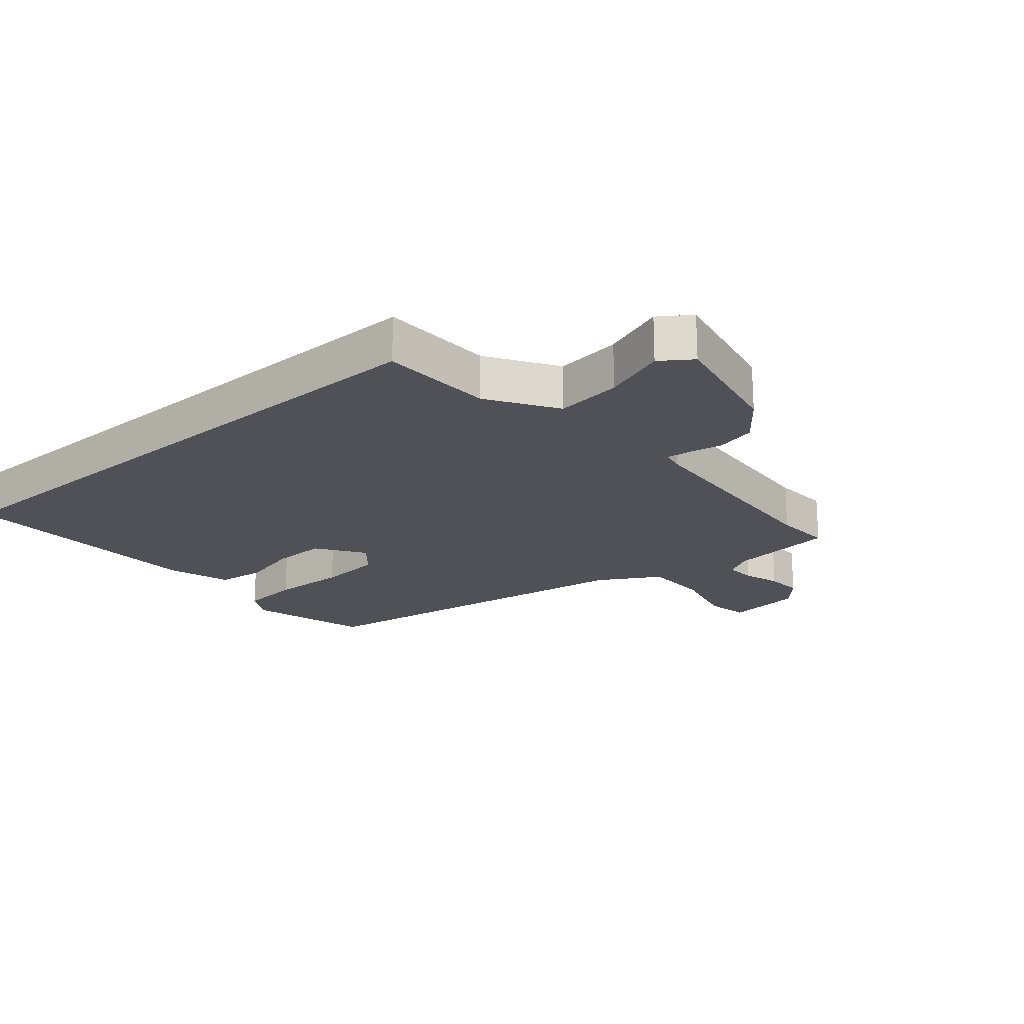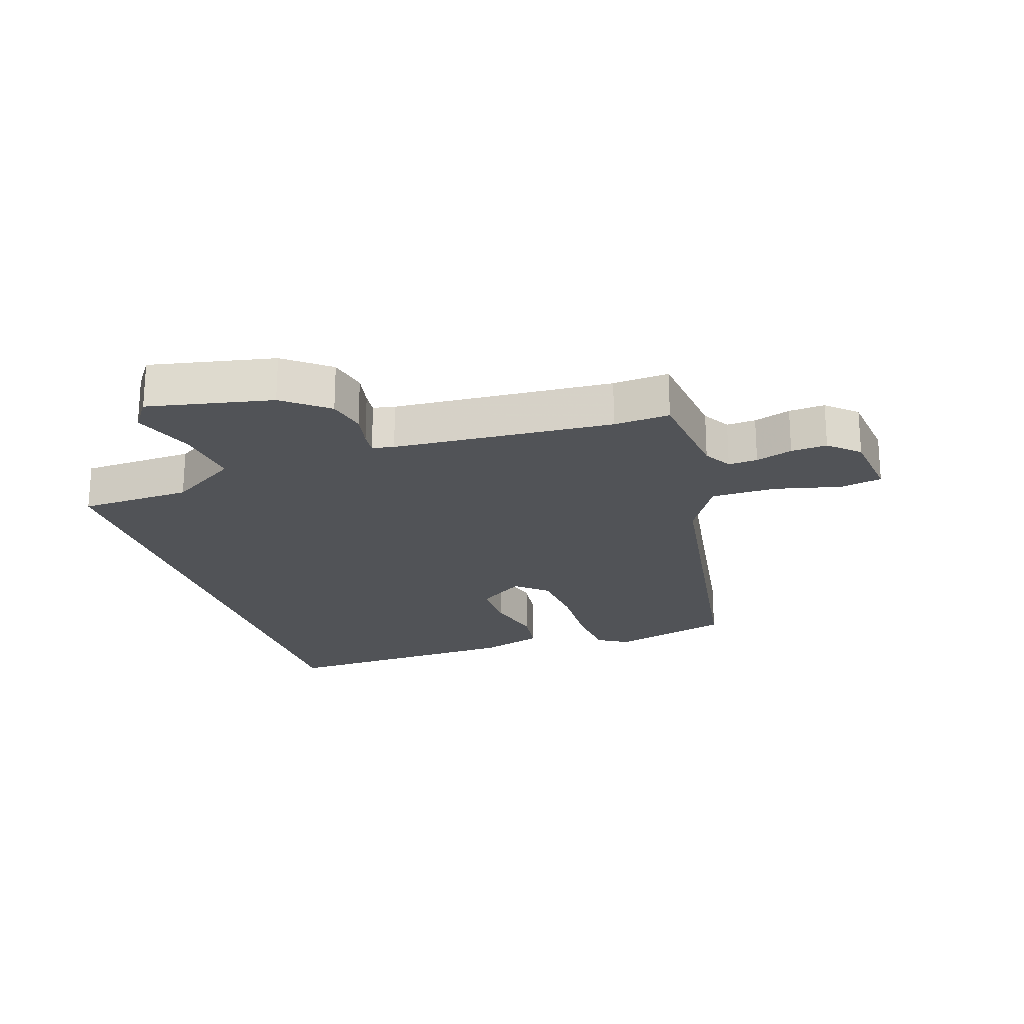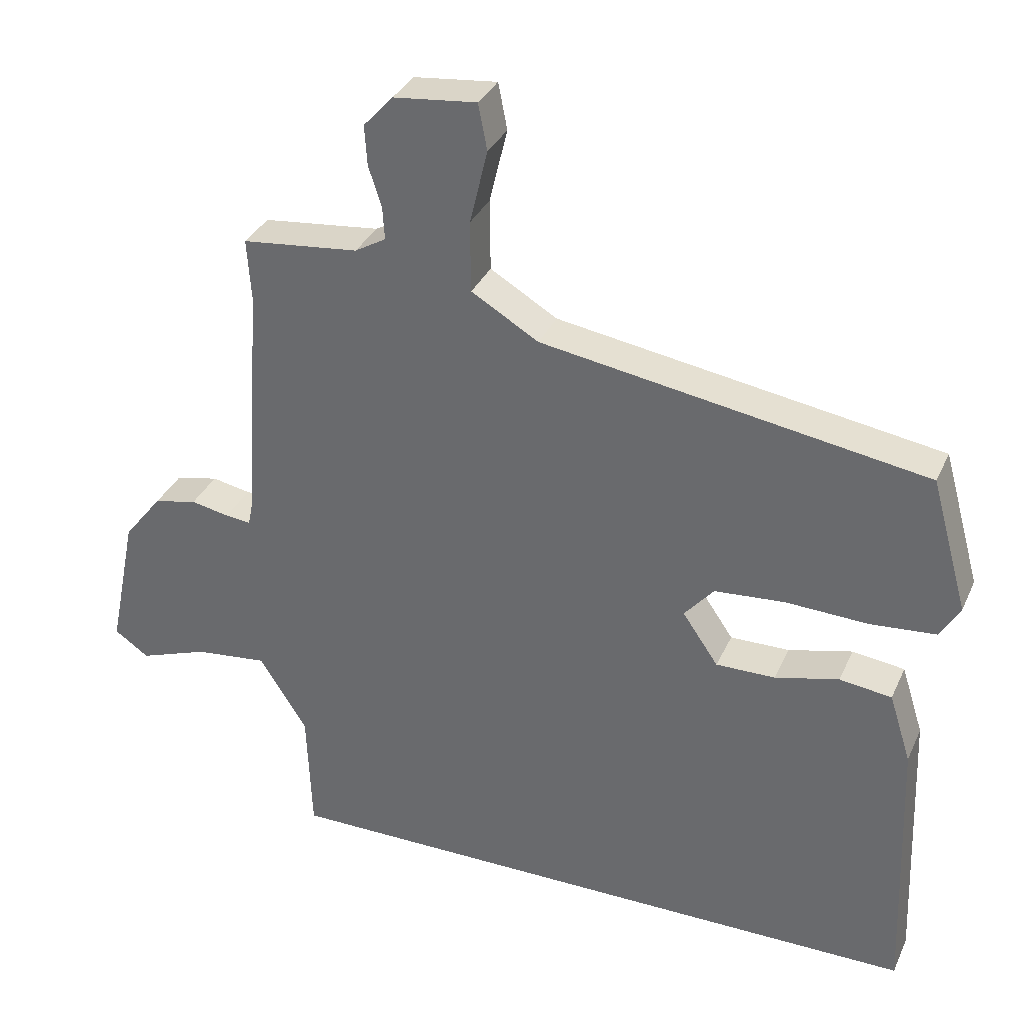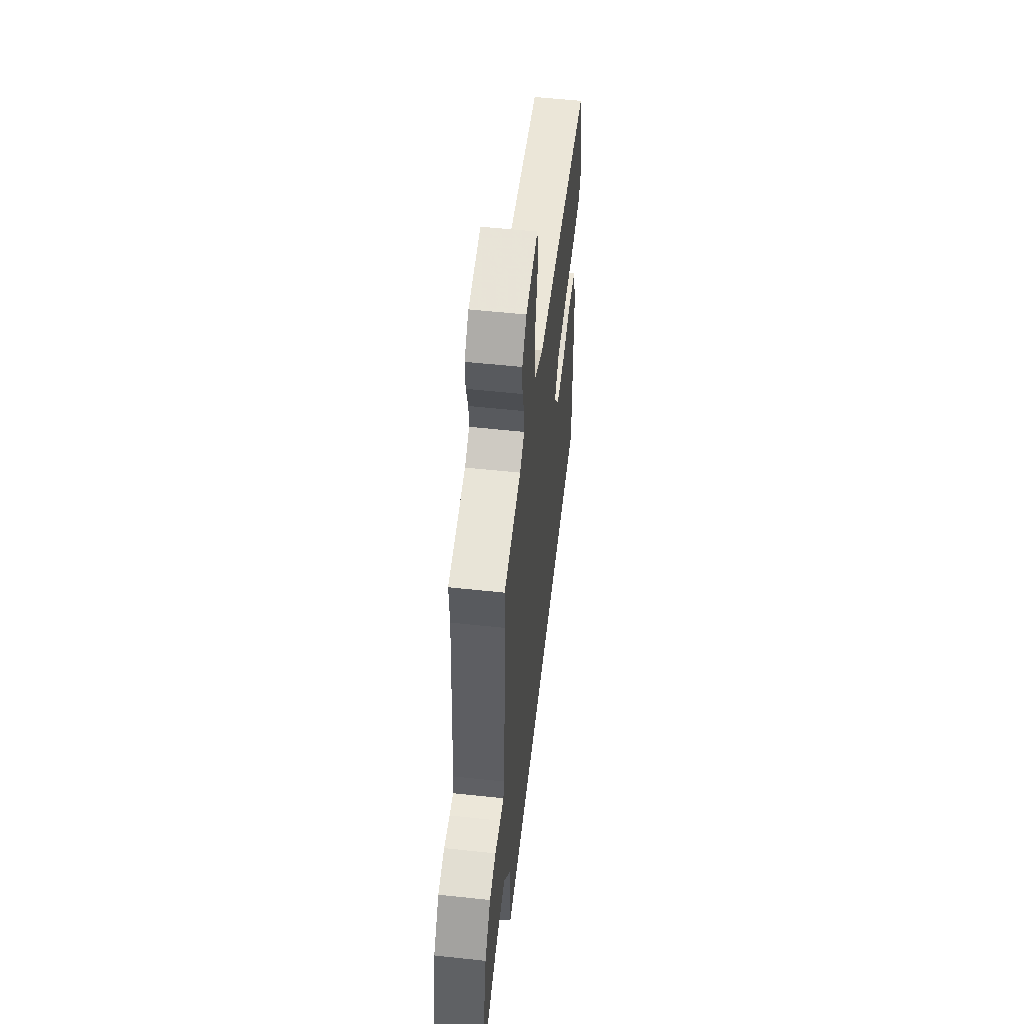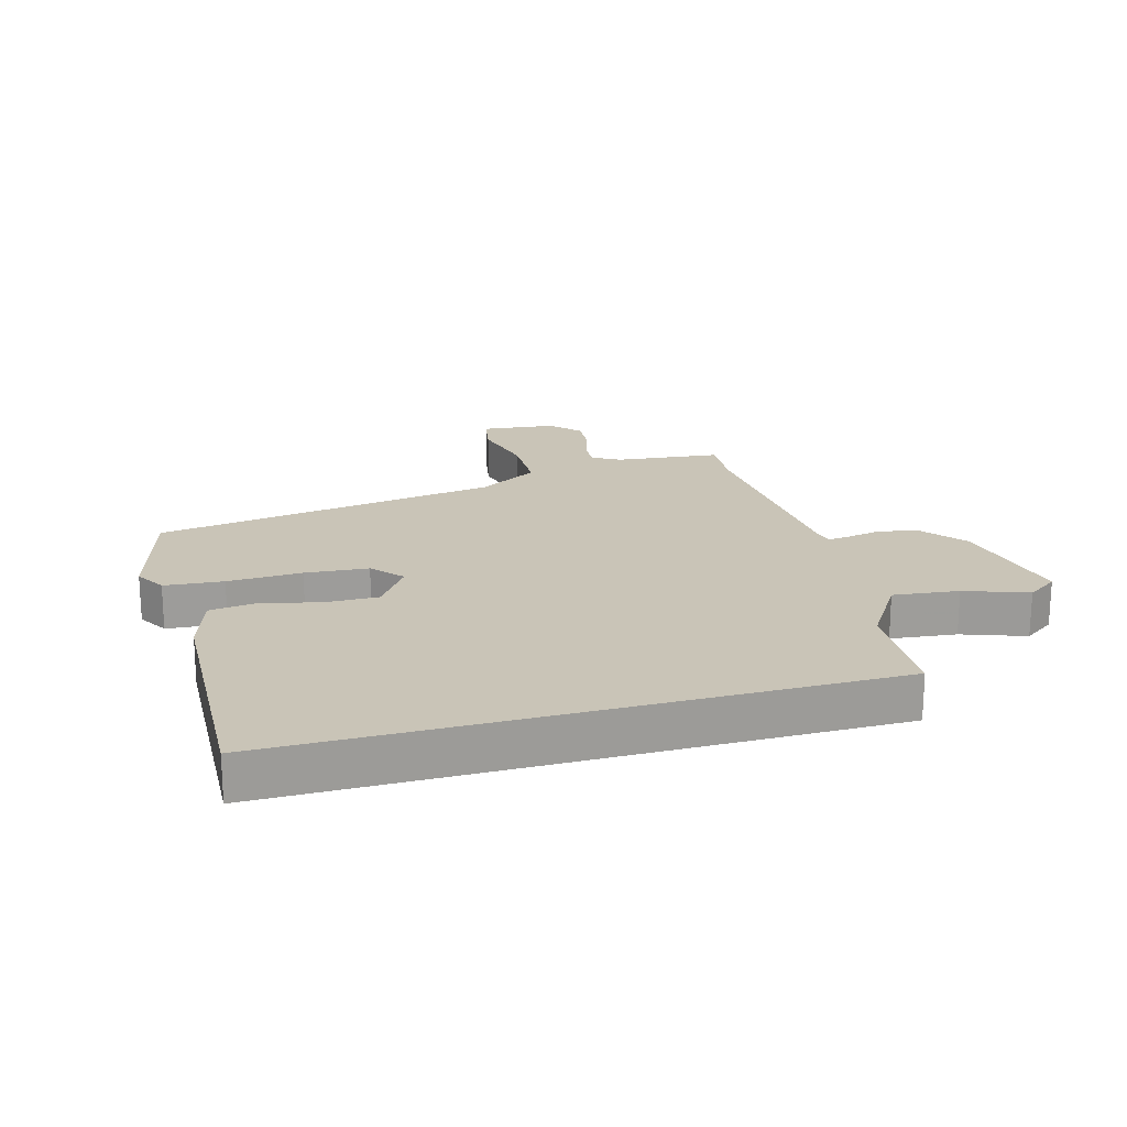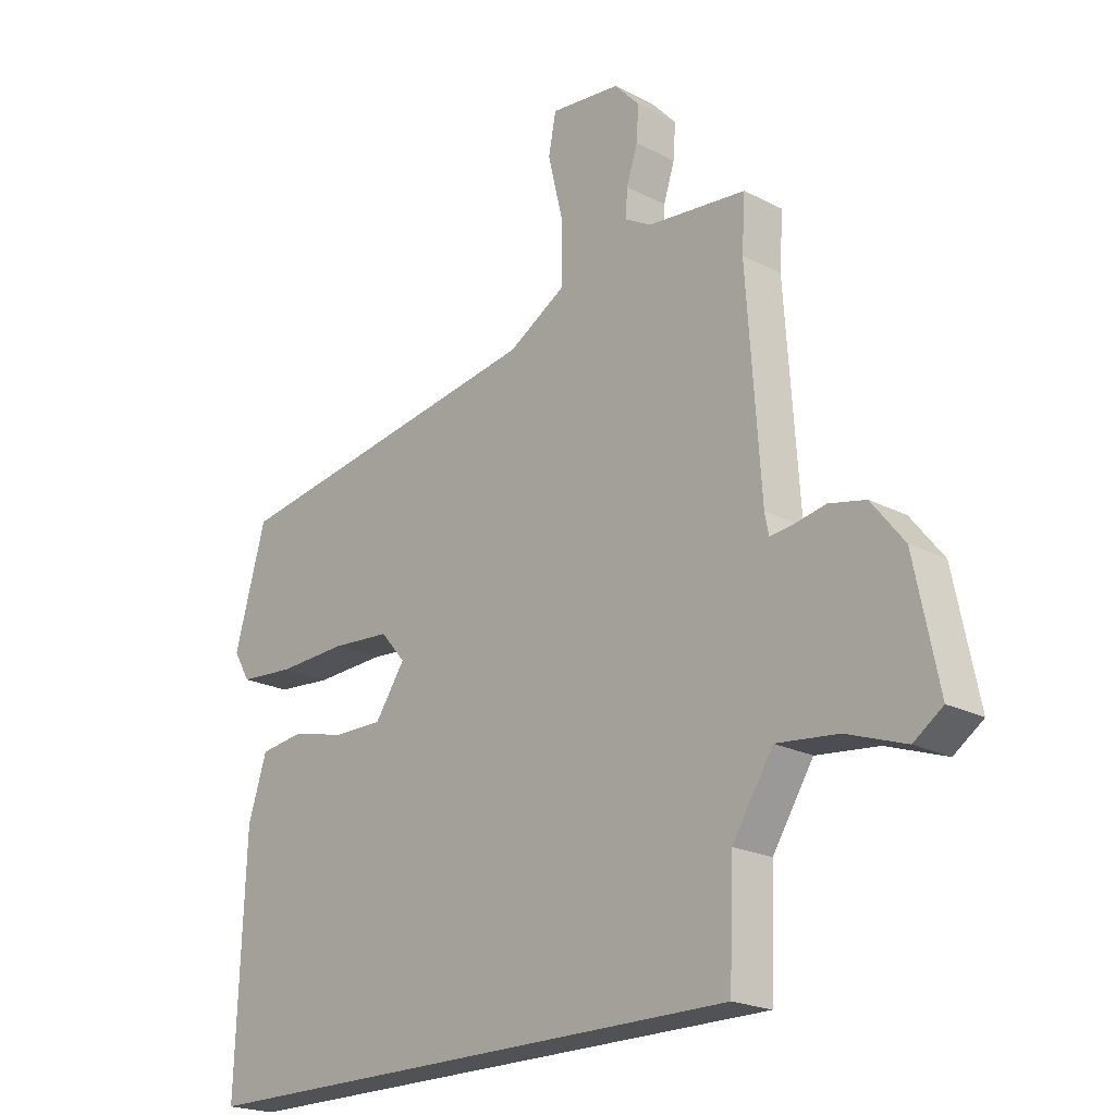
<metadata>
{"format":"obj","ext":"obj","renderer":"f3d","projection":"perspective","resolution":1024,"background":"white","views":[{"elev":-20.5,"azim":-139.4,"up":"+Y"},{"elev":-21.8,"azim":-71.9,"up":"+Y"},{"elev":33.6,"azim":21.7,"up":"+Z"},{"elev":54.9,"azim":-83.5,"up":"+Z"},{"elev":20.0,"azim":164.3,"up":"+Y"},{"elev":-21.1,"azim":-132.8,"up":"+Z"}]}
</metadata>
<code>
v 0.514 0.07 -0.5
v -0.446 0.07 -0.5
v -0.453 0.07 -0.319
v -0.523 0.07 -0.209
v -0.629 0.07 -0.221
v -0.73 0.07 -0.257
v -0.78 0.07 -0.222
v -0.739 0.07 -0.021
v -0.683 0.07 0.05
v -0.62 0.07 0.064
v -0.564 0.07 0.053
v -0.527 0.07 0.049
v -0.52 0.07 0.084
v -0.496 0.07 0.438
v -0.502 0.07 0.528
v -0.332 0.07 0.546
v -0.287 0.07 0.572
v -0.29 0.07 0.619
v -0.309 0.07 0.678
v -0.313 0.07 0.736
v -0.27 0.07 0.783
v -0.149 0.07 0.796
v -0.136 0.07 0.729
v -0.162 0.07 0.621
v -0.161 0.07 0.517
v -0.063 0.07 0.459
v 0.495 0.07 0.369
v 0.549 0.07 0.175
v 0.52 0.07 0.126
v 0.425 0.07 0.118
v 0.305 0.07 0.123
v 0.203 0.07 0.115
v 0.16 0.07 0.065
v 0.212 0.07 -0.011
v 0.298 0.07 -0.01
v 0.391 0.07 0.013
v 0.467 0.07 0.003
v 0.499 0.07 -0.098
v 0.514 0 -0.5
v -0.446 0 -0.5
v -0.453 0 -0.319
v -0.523 0 -0.209
v -0.629 0 -0.221
v -0.73 0 -0.257
v -0.78 0 -0.222
v -0.739 0 -0.021
v -0.683 0 0.05
v -0.62 0 0.064
v -0.564 0 0.053
v -0.527 0 0.049
v -0.52 0 0.084
v -0.496 0 0.438
v -0.502 0 0.528
v -0.332 0 0.546
v -0.287 0 0.572
v -0.29 0 0.619
v -0.309 0 0.678
v -0.313 0 0.736
v -0.27 0 0.783
v -0.149 0 0.796
v -0.136 0 0.729
v -0.162 0 0.621
v -0.161 0 0.517
v -0.063 0 0.459
v 0.495 0 0.369
v 0.549 0 0.175
v 0.52 0 0.126
v 0.425 0 0.118
v 0.305 0 0.123
v 0.203 0 0.115
v 0.16 0 0.065
v 0.212 0 -0.011
v 0.298 0 -0.01
v 0.391 0 0.013
v 0.467 0 0.003
v 0.499 0 -0.098
f 35 36 37 38
f 34 35 38 1
f 33 34 1 2
f 32 33 2 3
f 28 29 30 31
f 26 27 28 31
f 25 26 31 32
f 21 22 23 24
f 21 24 25
f 18 19 20 21
f 17 18 21 25
f 16 17 25 32
f 14 15 16 32
f 8 9 10 11
f 8 11 12
f 5 6 7 8
f 4 5 8 12
f 3 4 12 13
f 3 13 14 32
f 76 75 74 73
f 39 76 73 72
f 40 39 72 71
f 41 40 71 70
f 69 68 67 66
f 69 66 65 64
f 70 69 64 63
f 62 61 60 59
f 63 62 59
f 59 58 57 56
f 63 59 56 55
f 70 63 55 54
f 70 54 53 52
f 49 48 47 46
f 50 49 46
f 46 45 44 43
f 50 46 43 42
f 51 50 42 41
f 70 52 51 41
f 1 39 40 2
f 2 40 41 3
f 3 41 42 4
f 4 42 43 5
f 5 43 44 6
f 6 44 45 7
f 7 45 46 8
f 8 46 47 9
f 9 47 48 10
f 10 48 49 11
f 11 49 50 12
f 12 50 51 13
f 13 51 52 14
f 14 52 53 15
f 15 53 54 16
f 16 54 55 17
f 17 55 56 18
f 18 56 57 19
f 19 57 58 20
f 20 58 59 21
f 21 59 60 22
f 22 60 61 23
f 23 61 62 24
f 24 62 63 25
f 25 63 64 26
f 26 64 65 27
f 27 65 66 28
f 28 66 67 29
f 29 67 68 30
f 30 68 69 31
f 31 69 70 32
f 32 70 71 33
f 33 71 72 34
f 34 72 73 35
f 35 73 74 36
f 36 74 75 37
f 37 75 76 38
f 38 76 39 1

</code>
